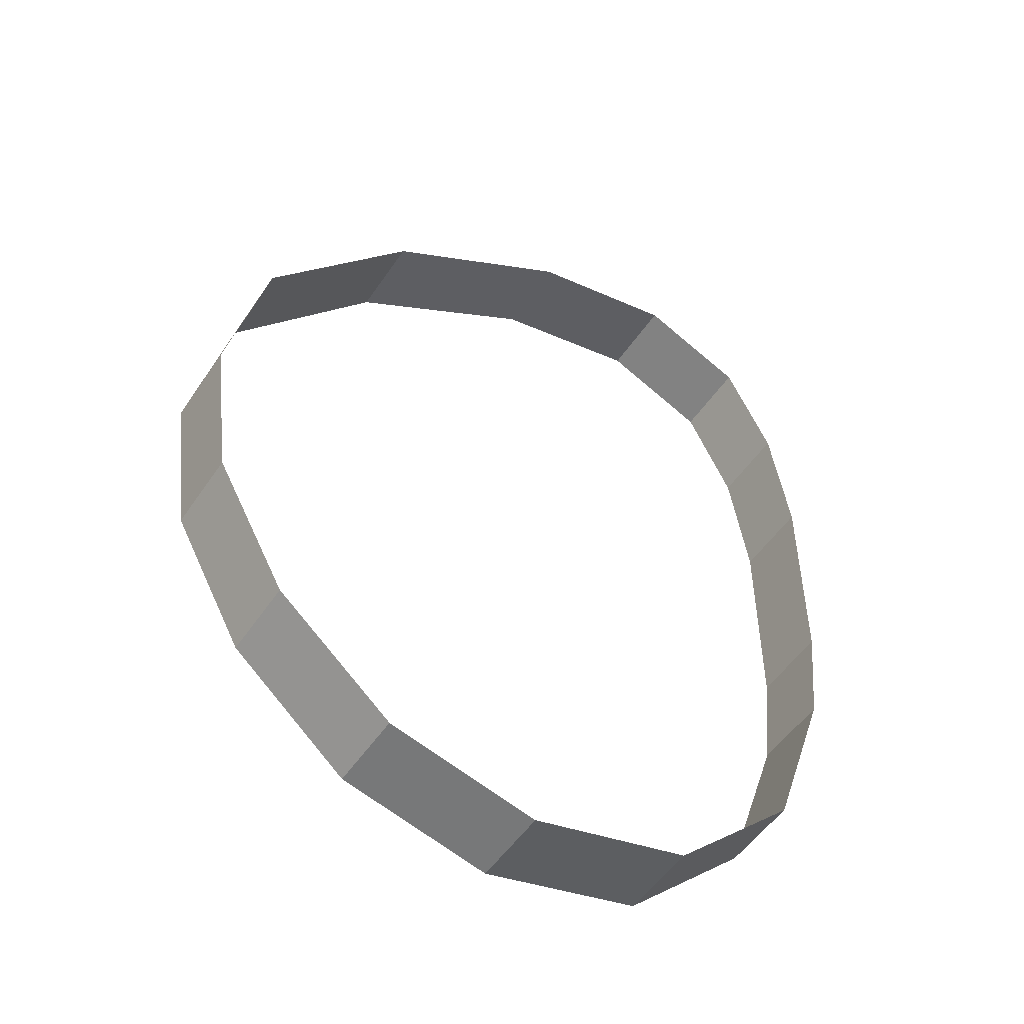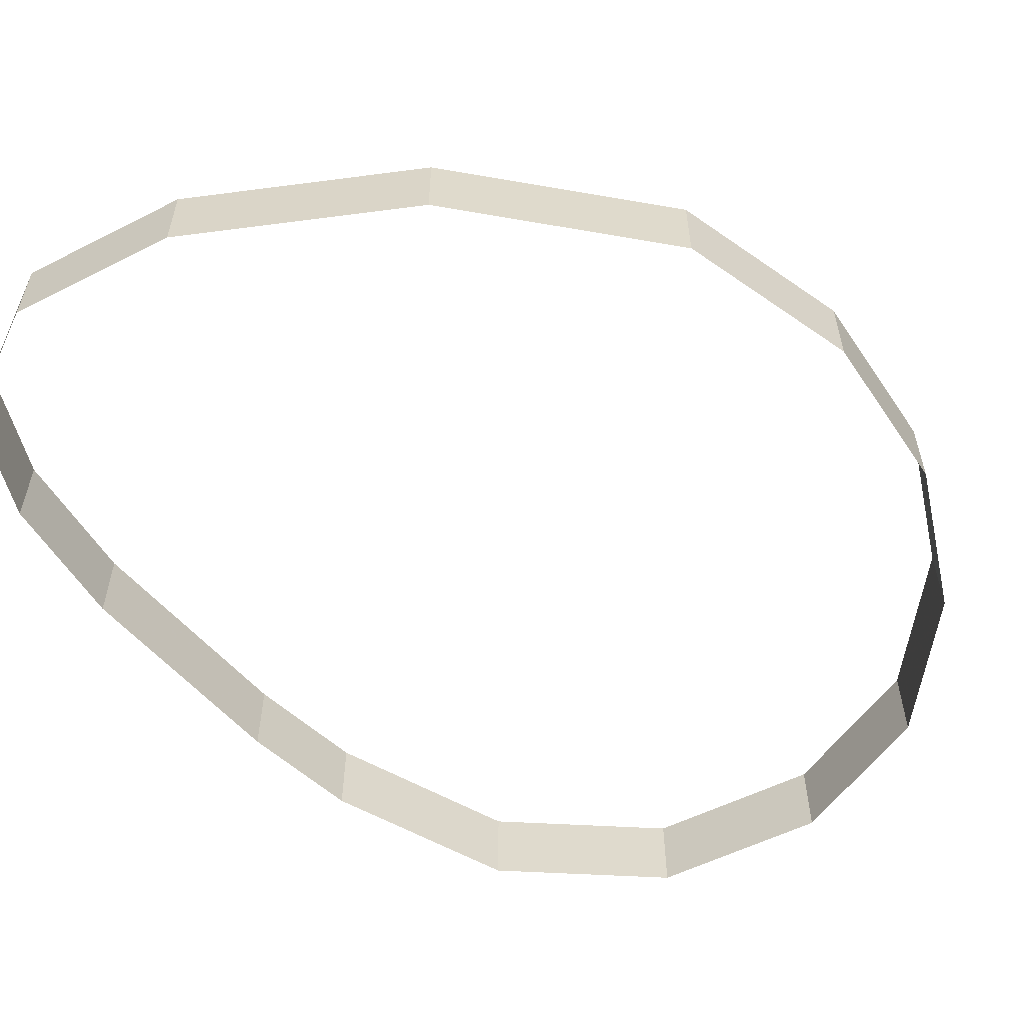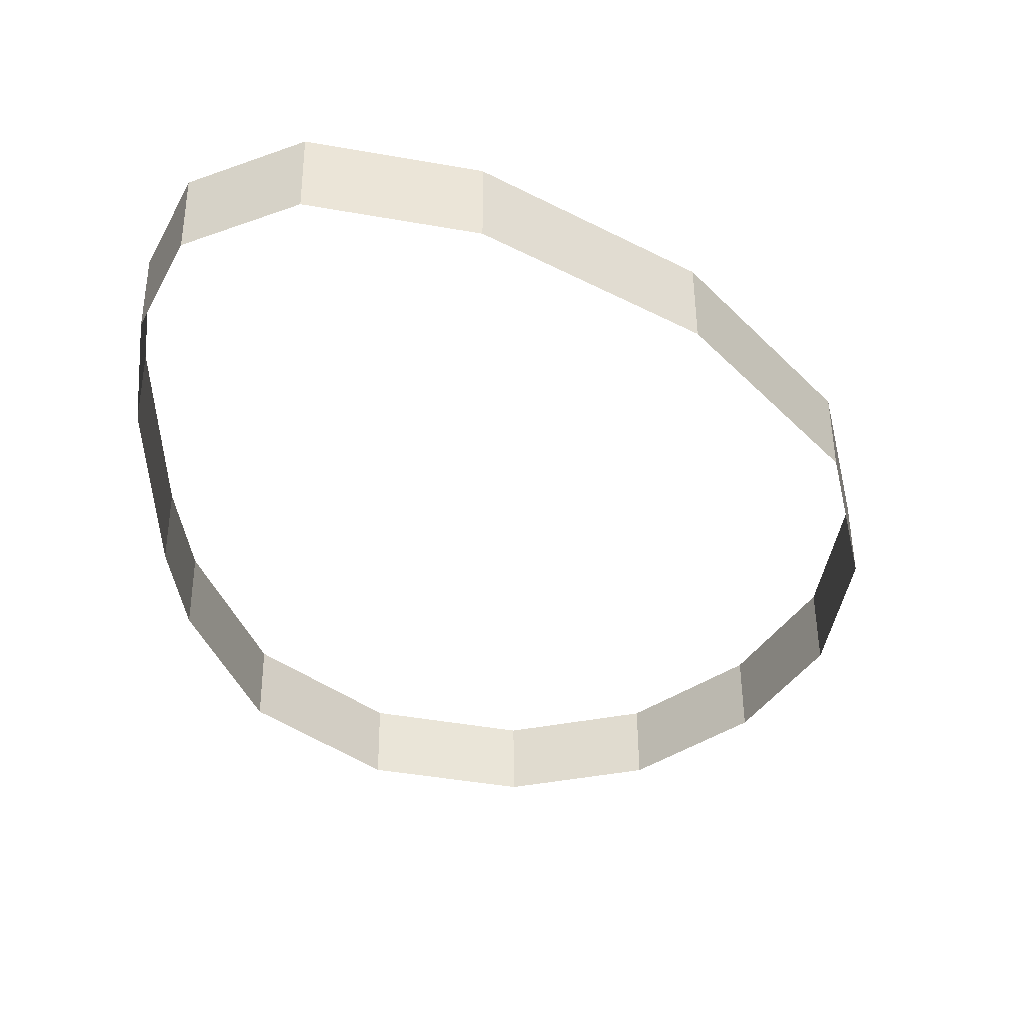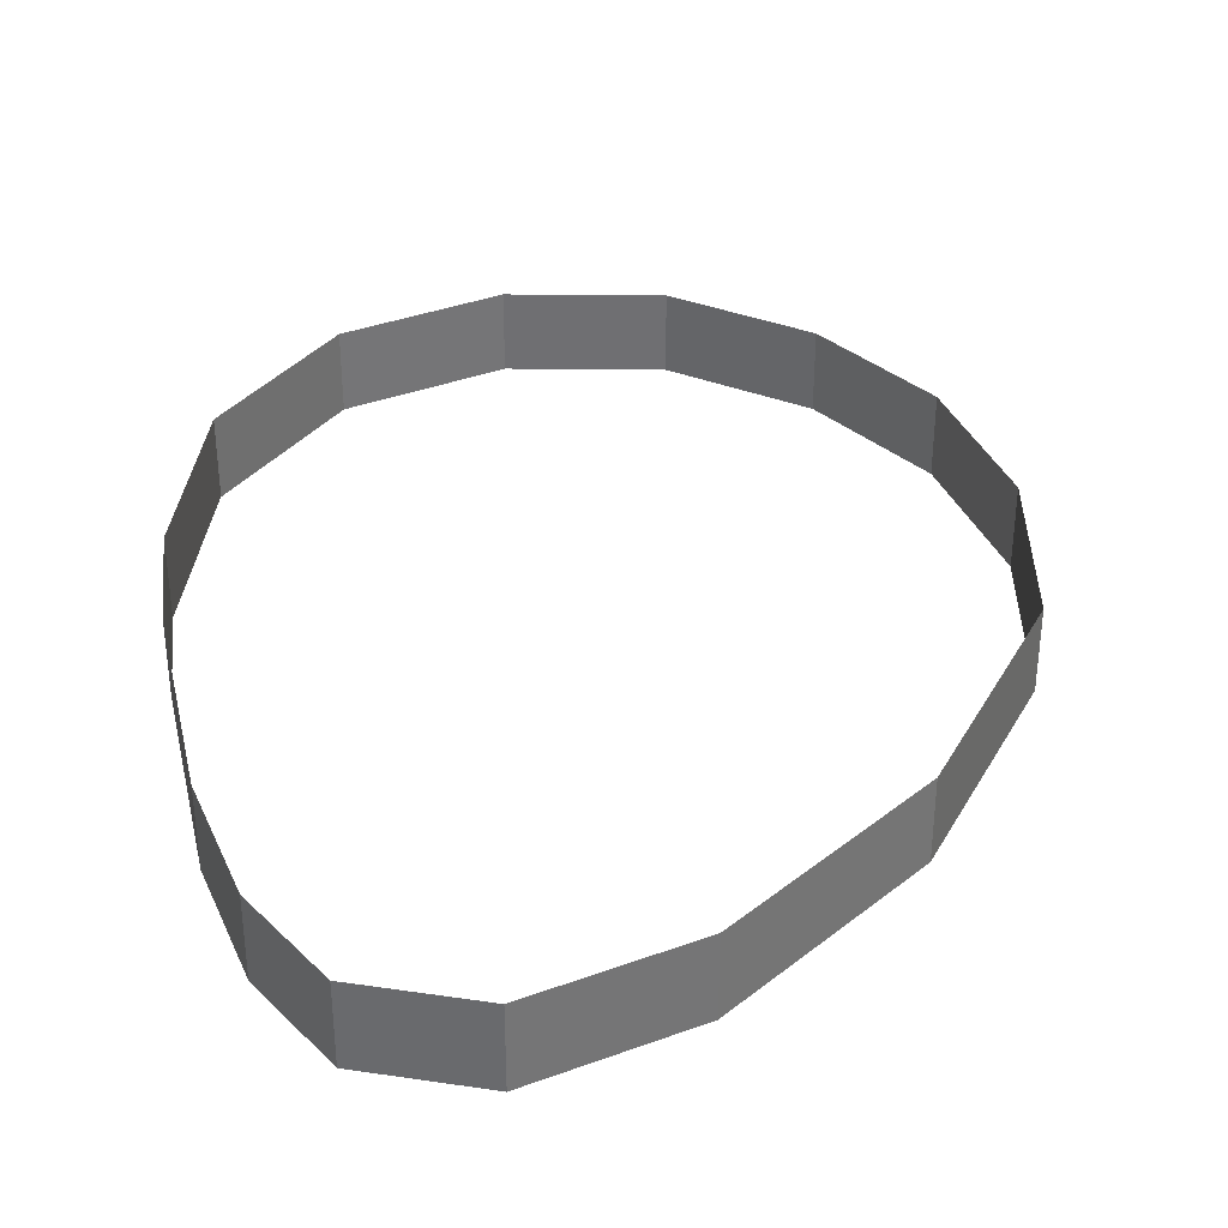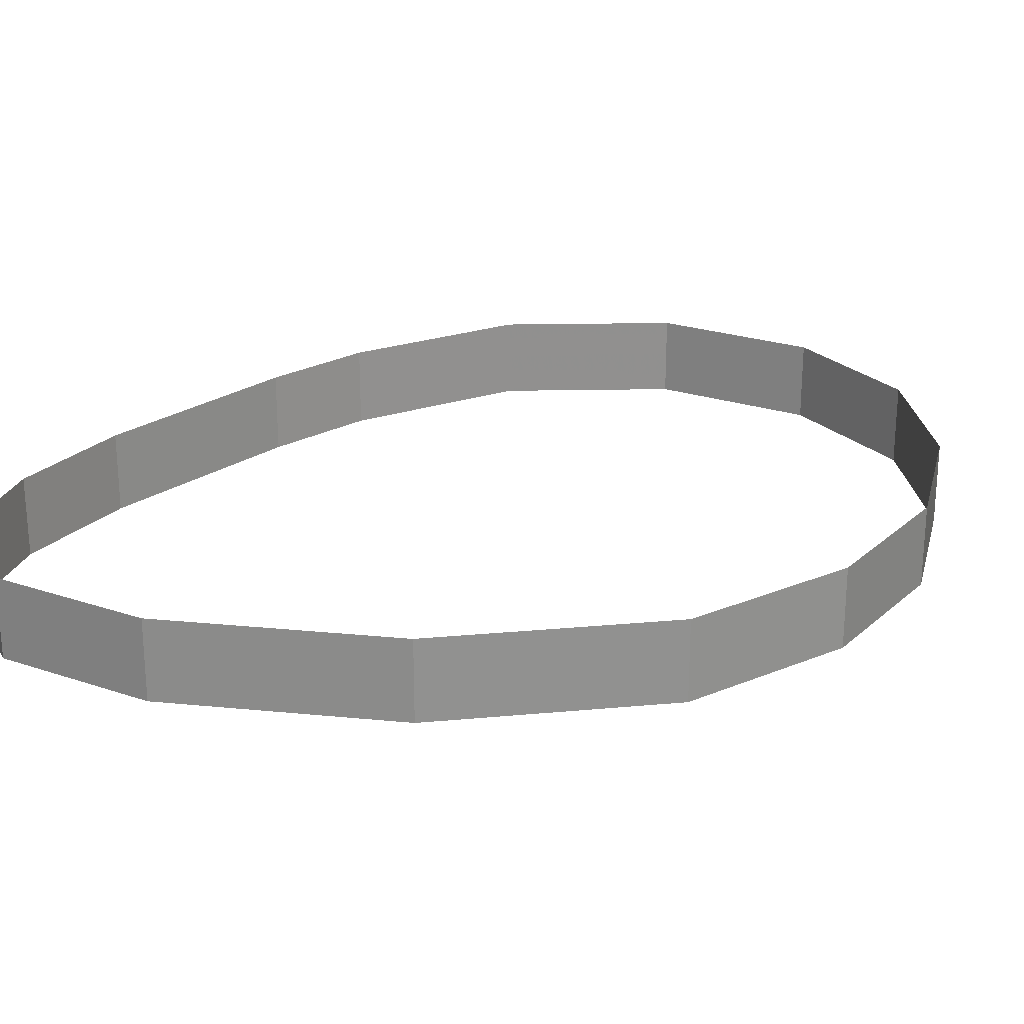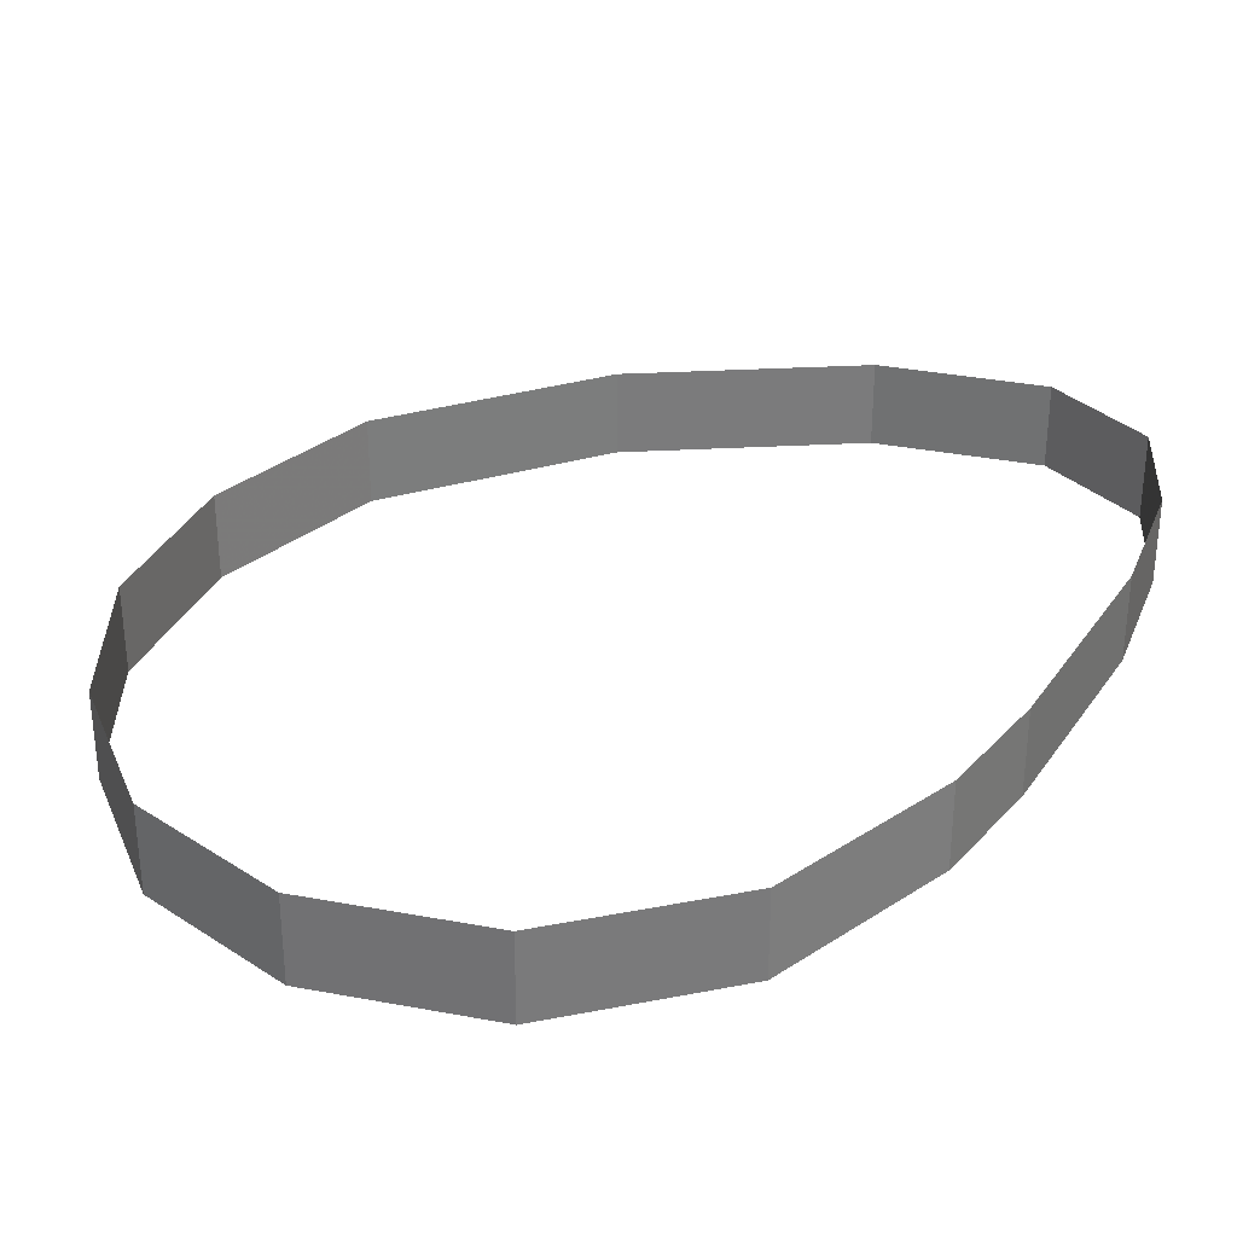
<metadata>
{"format":"obj","ext":"obj","renderer":"f3d","projection":"perspective","resolution":1024,"background":"white","views":[{"elev":-51.8,"azim":147.0,"up":"+Z"},{"elev":-57.7,"azim":40.9,"up":"+Y"},{"elev":51.1,"azim":-0.4,"up":"+Z"},{"elev":35.2,"azim":-12.9,"up":"+Y"},{"elev":24.5,"azim":42.4,"up":"+Y"},{"elev":31.9,"azim":-151.3,"up":"+Y"}]}
</metadata>
<code>
v 0.065 -0.1 -0.06
v 0.05 -0.1 0.08
v 0.05 0 0.08
v 0.065 0 -0.06
v 0.895 -0.1 0.26
v 0.945 -0.1 0.045
v 0.945 0 0.045
v 0.895 0 0.26
v 0.685 -0.1 -0.44
v 0.5 -0.1 -0.485
v 0.5 0 -0.485
v 0.685 0 -0.44
v 0.945 -0.1 0.045
v 0.92 -0.1 -0.15
v 0.92 0 -0.15
v 0.945 0 0.045
v 0.05 -0.1 0.08
v 0.05 -0.1 0.35
v 0.05 0 0.35
v 0.05 0 0.08
v 0.14 -0.1 -0.28
v 0.065 -0.1 -0.06
v 0.065 0 -0.06
v 0.14 0 -0.28
v 0.05 -0.1 0.35
v 0.075 -0.1 0.51
v 0.075 0 0.51
v 0.05 0 0.35
v 0.135 -0.1 0.635
v 0.27 -0.1 0.695
v 0.27 0 0.695
v 0.135 0 0.635
v 0.465 -0.1 0.65
v 0.71 -0.1 0.49
v 0.71 0 0.49
v 0.465 0 0.65
v 0.075 -0.1 0.51
v 0.135 -0.1 0.635
v 0.135 0 0.635
v 0.075 0 0.51
v 0.83 -0.1 -0.315
v 0.685 -0.1 -0.44
v 0.685 0 -0.44
v 0.83 0 -0.315
v 0.71 -0.1 0.49
v 0.895 -0.1 0.26
v 0.895 0 0.26
v 0.71 0 0.49
v 0.5 -0.1 -0.485
v 0.3 -0.1 -0.435
v 0.3 0 -0.435
v 0.5 0 -0.485
v 0.3 -0.1 -0.435
v 0.14 -0.1 -0.28
v 0.14 0 -0.28
v 0.3 0 -0.435
v 0.92 -0.1 -0.15
v 0.83 -0.1 -0.315
v 0.83 0 -0.315
v 0.92 0 -0.15
v 0.27 -0.1 0.695
v 0.465 -0.1 0.65
v 0.465 0 0.65
v 0.27 0 0.695
g mesh6855190
f 1 2 3
f 3 4 1
f 5 6 7
f 7 8 5
f 9 10 11
f 11 12 9
f 13 14 15
f 15 16 13
f 17 18 19
f 19 20 17
f 21 22 23
f 23 24 21
f 25 26 27
f 27 28 25
f 29 30 31
f 31 32 29
f 33 34 35
f 35 36 33
f 37 38 39
f 39 40 37
f 41 42 43
f 43 44 41
f 45 46 47
f 47 48 45
f 49 50 51
f 51 52 49
f 53 54 55
f 55 56 53
f 57 58 59
f 59 60 57
f 61 62 63
f 63 64 61

</code>
